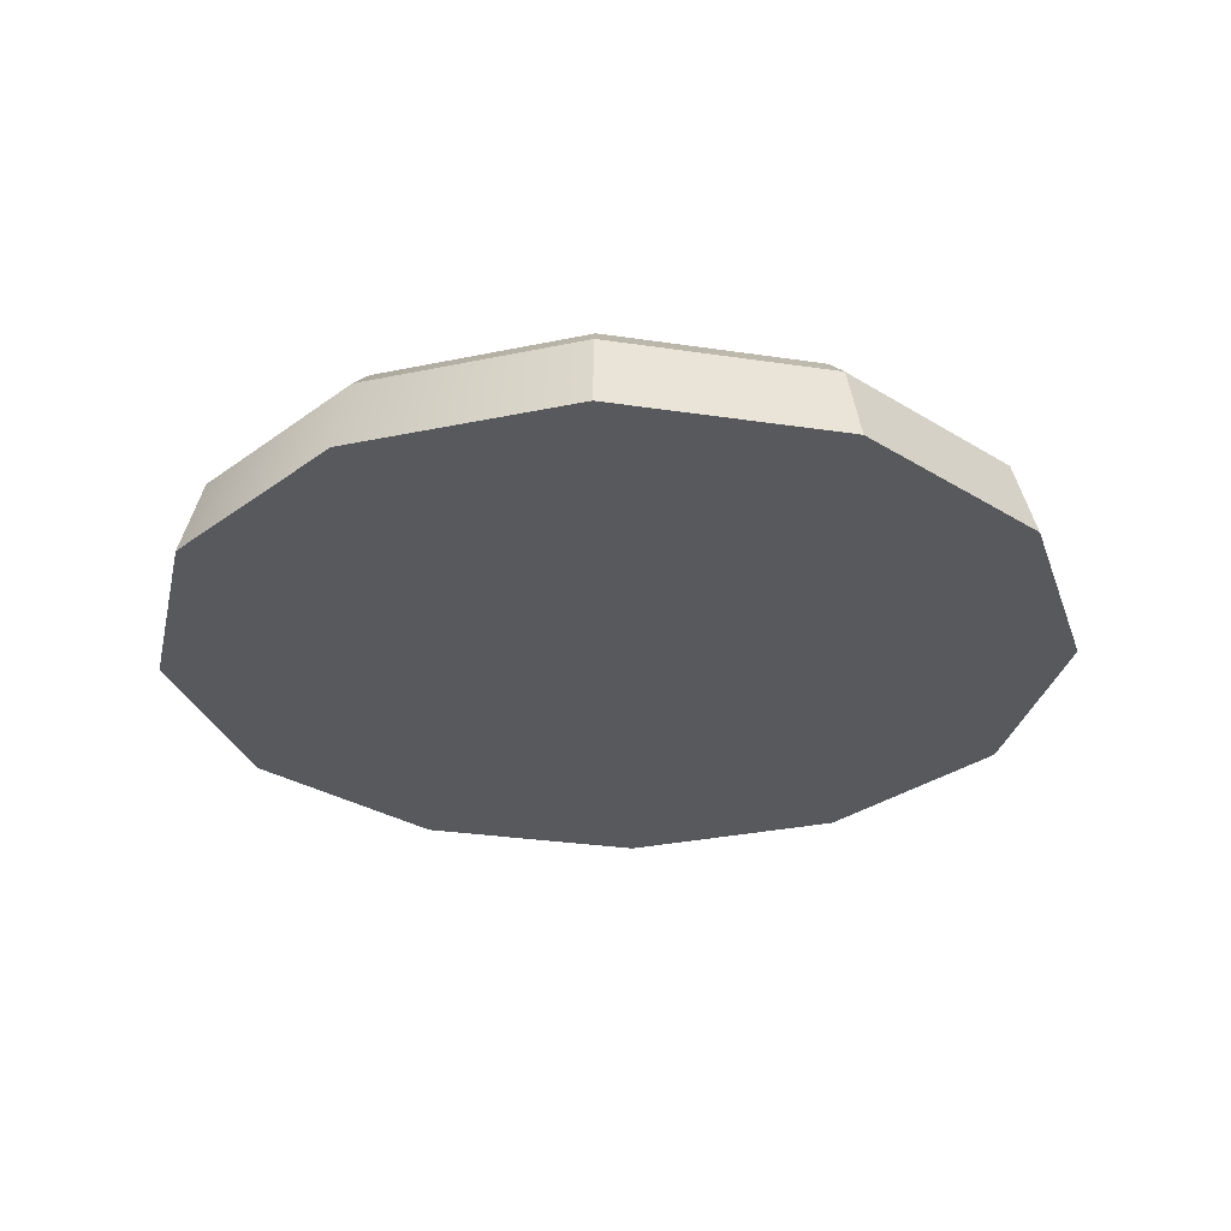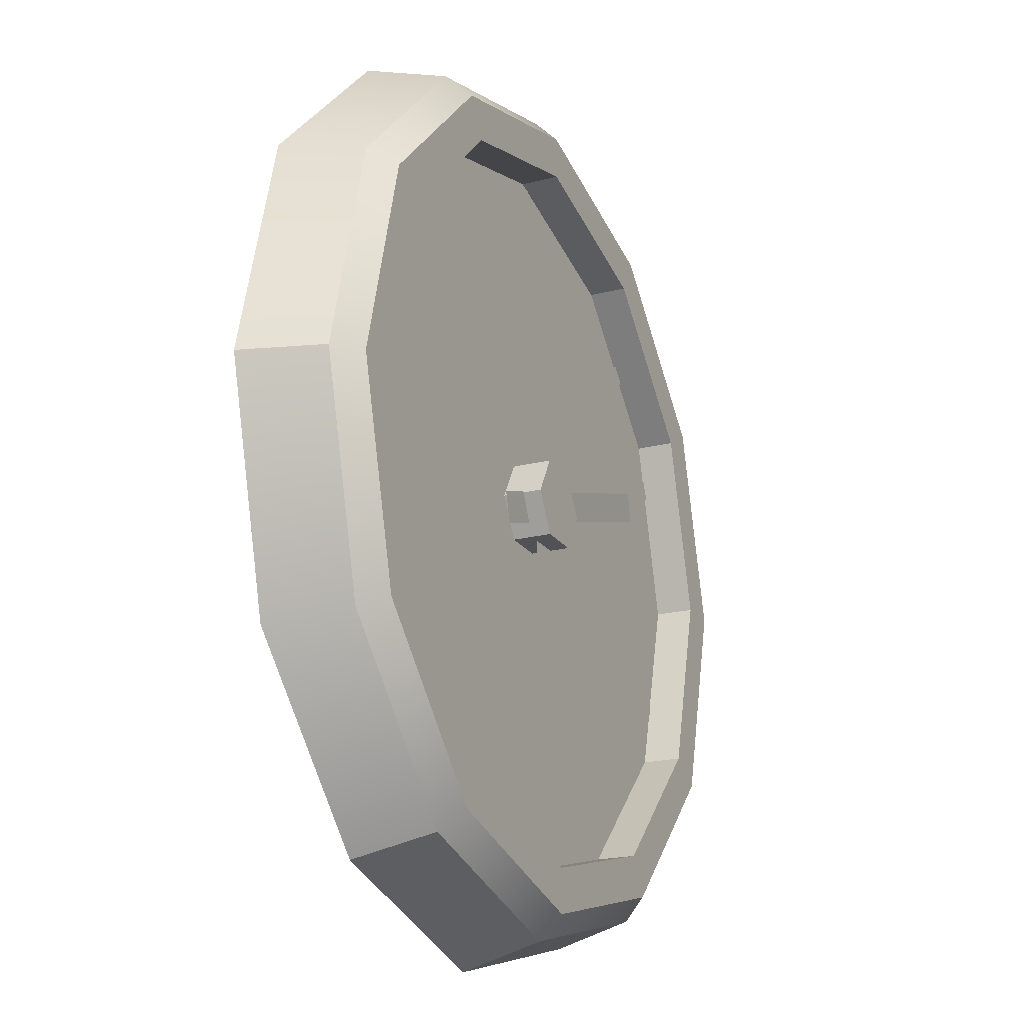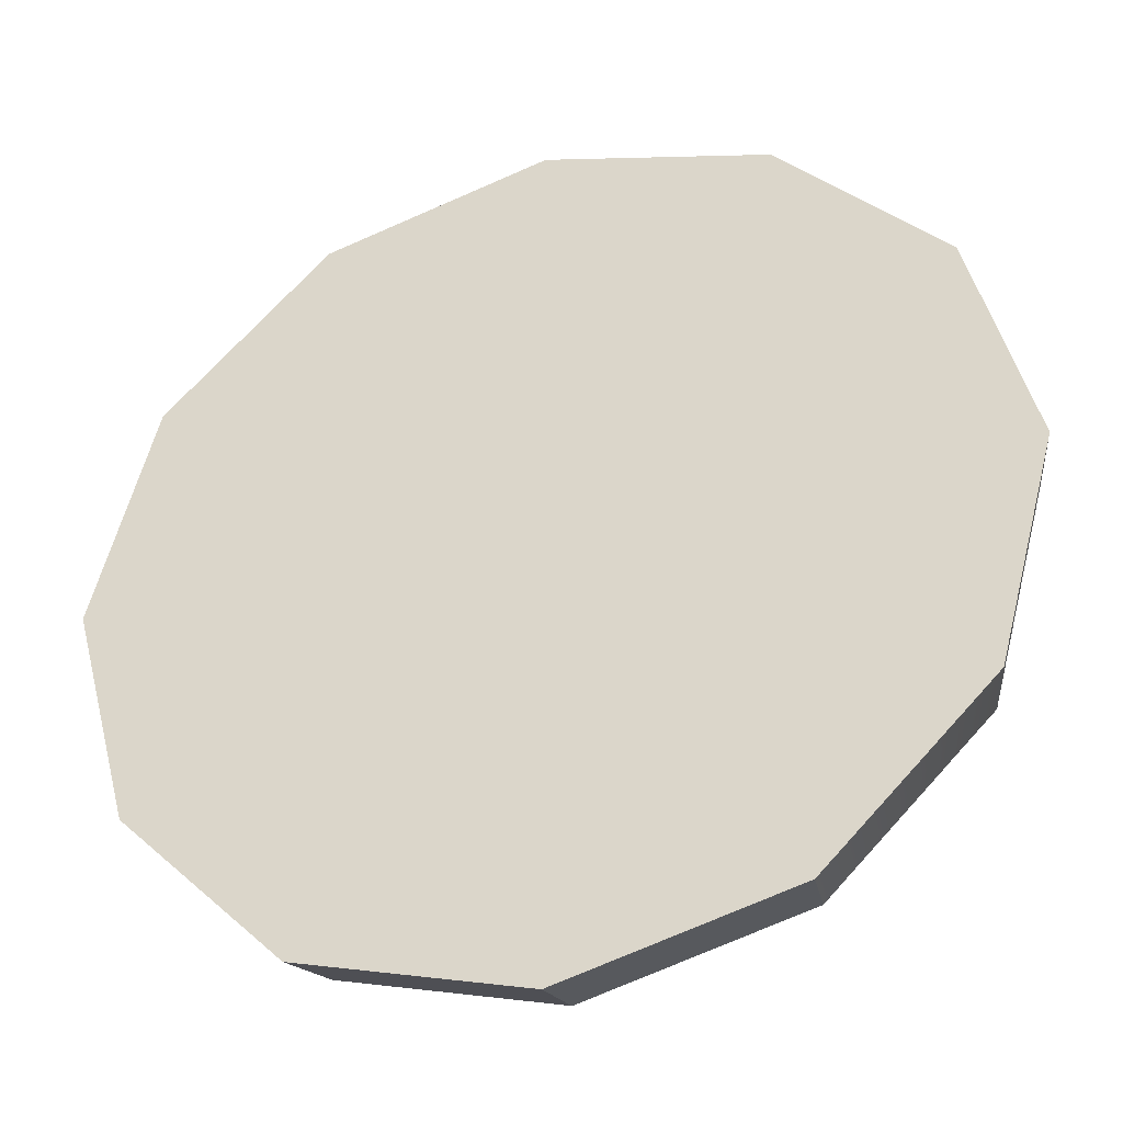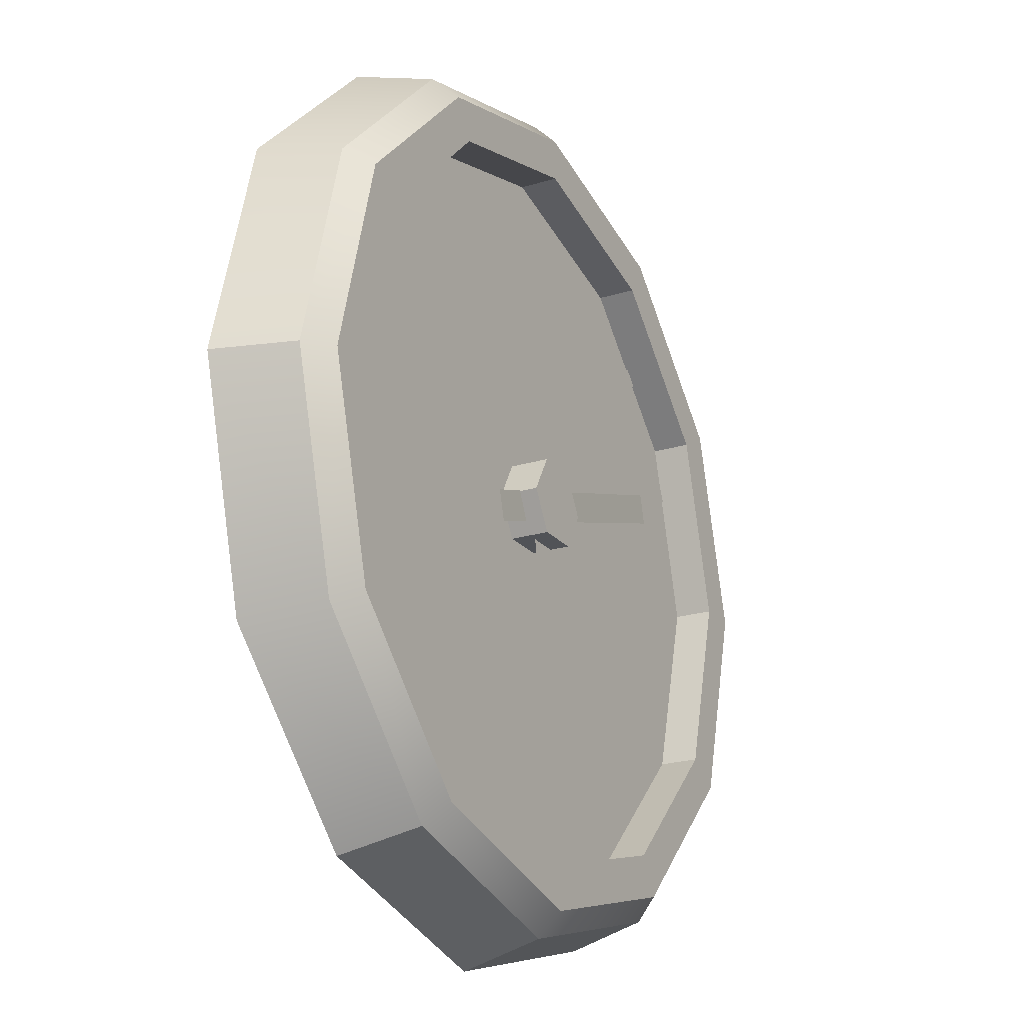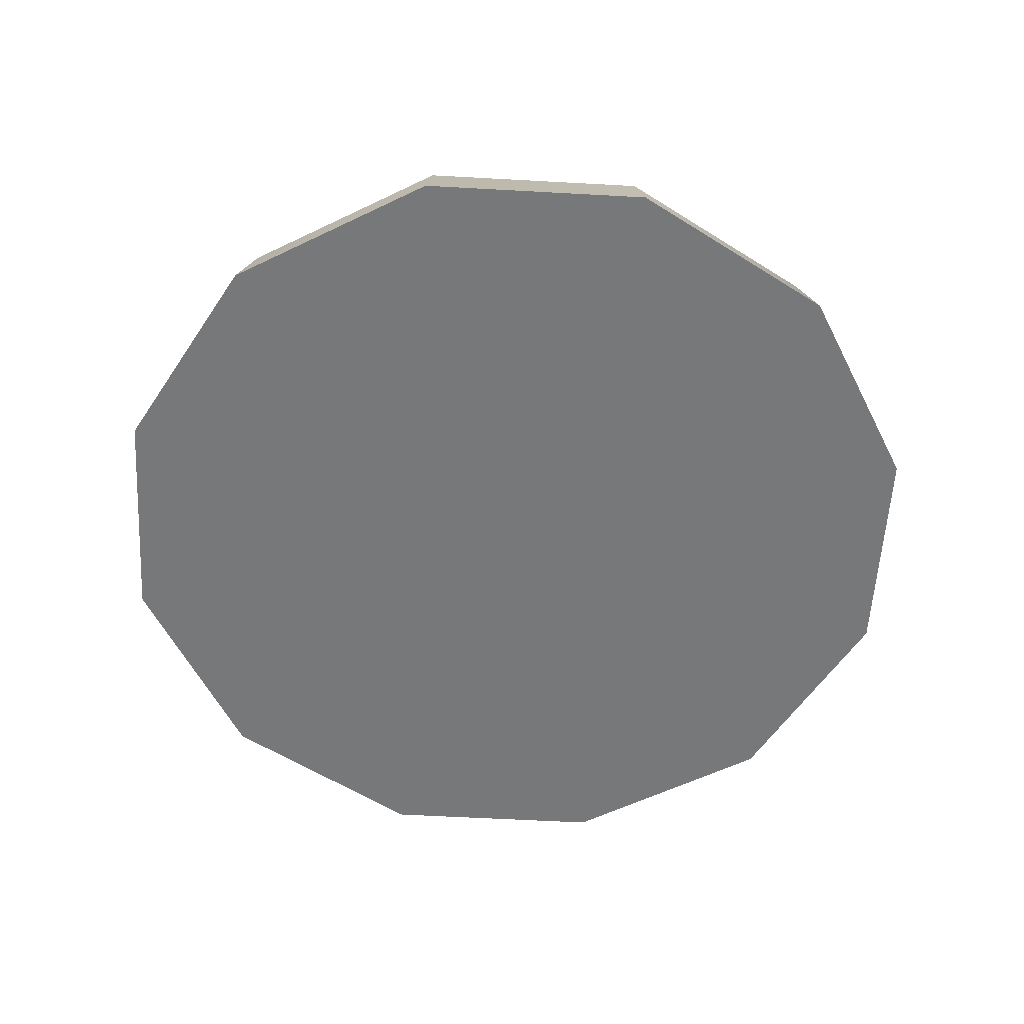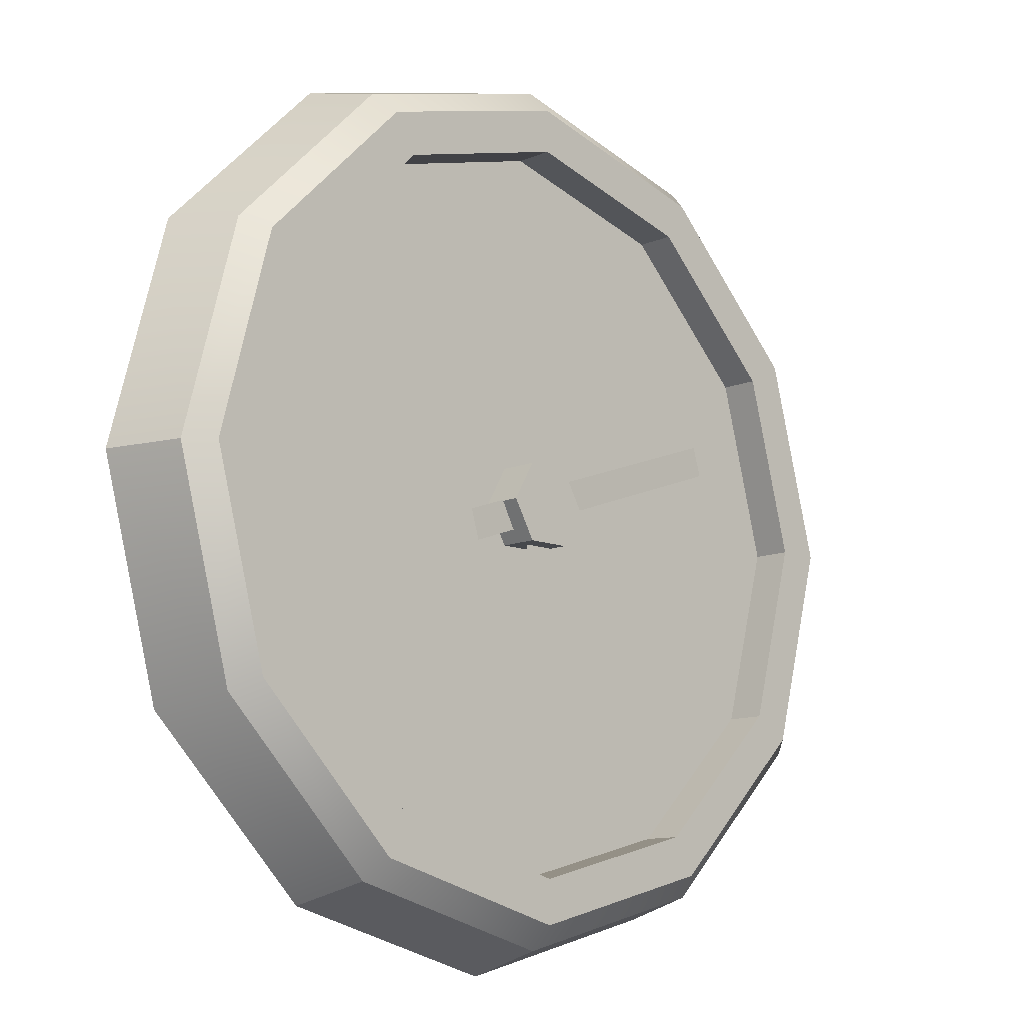
<metadata>
{"format":"obj","ext":"obj","renderer":"f3d","projection":"perspective","resolution":1024,"background":"white","views":[{"elev":-29.4,"azim":152.4,"up":"+Z"},{"elev":-20.6,"azim":-65.3,"up":"+Y"},{"elev":-35.6,"azim":-161.9,"up":"+Y"},{"elev":-21.8,"azim":-61.6,"up":"+Y"},{"elev":-57.4,"azim":71.7,"up":"+Z"},{"elev":-11.5,"azim":-44.5,"up":"+Y"}]}
</metadata>
<code>
g Prop_ClockWall
v 0.5293 0.5619 0.1541
v 0.5619 0.5293 0.1541
v 0.4829 0.4503 0.1541
v 0.4503 0.4829 0.1541
v 0.704 0.3166 0.1541
v 0.7216 0.274 0.1541
v 0.6184 0.2312 0.1541
v 0.6008 0.2738 0.1541
v 0.274 0.7216 0.1541
v 0.3166 0.704 0.1541
v 0.2738 0.6008 0.1541
v 0.2312 0.6184 0.1541
v 0.5619 -0.5293 0.1541
v 0.5293 -0.5619 0.1541
v 0.4503 -0.4829 0.1541
v 0.4829 -0.4503 0.1541
v 0.3166 -0.704 0.1541
v 0.274 -0.7216 0.1541
v 0.2312 -0.6184 0.1541
v 0.2738 -0.6008 0.1541
v 0.7216 -0.274 0.1541
v 0.704 -0.3166 0.1541
v 0.6008 -0.2738 0.1541
v 0.6184 -0.2312 0.1541
v -0.5619 0.5293 0.1541
v -0.5293 0.5619 0.1541
v -0.4503 0.4829 0.1541
v -0.4829 0.4503 0.1541
v -0.3166 0.704 0.1541
v -0.274 0.7216 0.1541
v -0.2312 0.6184 0.1541
v -0.2738 0.6008 0.1541
v -0.7216 0.274 0.1541
v -0.704 0.3166 0.1541
v -0.6008 0.2738 0.1541
v -0.6184 0.2312 0.1541
v 0.05 0.0866 0.1421
v 0.05 0.0866 0.2293
v -0.05 0.0866 0.2293
v -0.05 0.0866 0.1421
v -0.05 0.0866 0.1421
v -0.05 0.0866 0.2293
v -0.1 5.364e-07 0.2293
v -0.1 5.364e-07 0.1421
v -0.1 5.364e-07 0.1421
v -0.1 5.364e-07 0.2293
v -0.05 -0.0866 0.2293
v -0.05 -0.0866 0.1421
v -0.05 -0.0866 0.1421
v -0.05 -0.0866 0.2293
v 0.05 -0.0866 0.2293
v 0.05 -0.0866 0.1421
v 0.05 -0.0866 0.1421
v 0.05 -0.0866 0.2293
v 0.1 5.364e-07 0.2293
v 0.1 5.364e-07 0.1421
v 0.1 5.364e-07 0.1421
v 0.1 5.364e-07 0.2293
v 0.05 0.0866 0.2293
v 0.05 0.0866 0.1421
v 0.7933 0.458 0.2293
v 0.458 0.7933 0.2293
v 0.4847 0.8394 0.1778
v 0.8394 0.4847 0.1778
v 0.916 5.364e-07 0.2293
v 0.9693 5.364e-07 0.1778
v 0.7933 -0.458 0.2293
v 0.8394 -0.4847 0.1778
v 0.458 -0.7933 0.2293
v 0.4847 -0.8394 0.1778
v 0.458 0.7933 0.2293
v -0 0.9693 0.1778
v 0.4847 0.8394 0.1778
v -0 0.916 0.2293
v -0.4847 0.8394 0.1778
v -0.458 0.7933 0.2293
v -0.458 0.7933 0.2293
v -0.8394 0.4847 0.1778
v -0.4847 0.8394 0.1778
v -0.7933 0.458 0.2293
v -0.9693 5.364e-07 0.1778
v -0.916 5.364e-07 0.2293
v -0.8394 -0.4847 0.1778
v -0.7933 -0.458 0.2293
v -0.4847 -0.8394 0.1778
v -0.458 -0.7933 0.2293
v -0.458 -0.7933 0.2293
v -0 -0.9693 0.1778
v -0.4847 -0.8394 0.1778
v -0 -0.916 0.2293
v 0.4847 -0.8394 0.1778
v 0.458 -0.7933 0.2293
v 0.8837 0.5102 0
v 0.4847 0.8394 0.1778
v 0.5102 0.8837 0
v 0.8394 0.4847 0.1778
v 1.02 5.316e-07 0
v 0.9693 5.364e-07 0.1778
v 0.5102 0.8837 0
v 0.4847 0.8394 0.1778
v -0 0.9693 0.1778
v -0 1.02 0
v -0 1.02 0
v -0 0.9693 0.1778
v -0.4847 0.8394 0.1778
v -0.5102 0.8837 0
v -0.5102 0.8837 0
v -0.4847 0.8394 0.1778
v -0.8394 0.4847 0.1778
v -0.8837 0.5102 0
v -0.9693 5.364e-07 0.1778
v -1.02 5.316e-07 0
v -1.02 5.316e-07 0
v -0.9693 5.364e-07 0.1778
v -0.8394 -0.4847 0.1778
v -0.8837 -0.5102 0
v -0.4847 -0.8394 0.1778
v -0.5102 -0.8837 0
v -0.5102 -0.8837 0
v -0.4847 -0.8394 0.1778
v -0 -0.9693 0.1778
v -0 -1.02 0
v -0 -1.02 0
v -0 -0.9693 0.1778
v 0.4847 -0.8394 0.1778
v 0.5102 -0.8837 0
v 0.5102 -0.8837 0
v 0.4847 -0.8394 0.1778
v 0.8394 -0.4847 0.1778
v 0.8837 -0.5102 0
v 0.9693 5.364e-07 0.1778
v 1.02 5.316e-07 0
v 0.7082 0.4089 0.2293
v 0.7082 0.4089 0.1421
v 0.4089 0.7082 0.1421
v 0.4089 0.7082 0.2293
v 0.4089 0.7082 0.2293
v 0.4089 0.7082 0.1421
v -0 0.8178 0.1421
v -0 0.8178 0.2293
v -0 0.8178 0.2293
v -0 0.8178 0.1421
v -0.4089 0.7082 0.1421
v -0.4089 0.7082 0.2293
v -0.4089 0.7082 0.2293
v -0.4089 0.7082 0.1421
v -0.7082 0.4089 0.1421
v -0.7082 0.4089 0.2293
v -0.7082 0.4089 0.2293
v -0.7082 0.4089 0.1421
v -0.8178 5.364e-07 0.1421
v -0.8178 5.364e-07 0.2293
v -0.8178 5.364e-07 0.2293
v -0.8178 5.364e-07 0.1421
v -0.7082 -0.4089 0.1421
v -0.7082 -0.4089 0.2293
v -0.7082 -0.4089 0.2293
v -0.7082 -0.4089 0.1421
v -0.4089 -0.7082 0.1421
v -0.4089 -0.7082 0.2293
v -0.4089 -0.7082 0.2293
v -0.4089 -0.7082 0.1421
v -0 -0.8178 0.1421
v -0 -0.8178 0.2293
v -0 -0.8178 0.2293
v -0 -0.8178 0.1421
v 0.4089 -0.7082 0.1421
v 0.4089 -0.7082 0.2293
v 0.4089 -0.7082 0.2293
v 0.4089 -0.7082 0.1421
v 0.7082 -0.4089 0.1421
v 0.7082 -0.4089 0.2293
v 0.7082 -0.4089 0.2293
v 0.7082 -0.4089 0.1421
v 0.8178 5.364e-07 0.1421
v 0.8178 5.364e-07 0.2293
v 0.8178 5.364e-07 0.2293
v 0.8178 5.364e-07 0.1421
v 0.7082 0.4089 0.1421
v 0.7082 0.4089 0.2293
v -0.7715 -0.02305 0.1541
v -0.7715 0.02305 0.1541
v -0.561 0.02305 0.1541
v -0.561 -0.02305 0.1541
v -0.1972 -0.03134 0.1916
v 0.5524 0.2268 0.1721
v 0.5749 0.1614 0.1697
v -0.1747 -0.09671 0.1893
v 0.02305 -0.7715 0.1541
v -0.02305 -0.7715 0.1541
v -0.02305 -0.561 0.1541
v 0.02305 -0.561 0.1541
v 0.7715 0.02305 0.1541
v 0.7715 -0.02305 0.1541
v 0.561 -0.02305 0.1541
v 0.561 0.02305 0.1541
v -0.5293 -0.5619 0.1541
v -0.5619 -0.5293 0.1541
v -0.4829 -0.4503 0.1541
v -0.4503 -0.4829 0.1541
v -0.704 -0.3166 0.1541
v -0.7216 -0.274 0.1541
v -0.6184 -0.2312 0.1541
v -0.6008 -0.2738 0.1541
v -0.274 -0.7216 0.1541
v -0.3166 -0.704 0.1541
v -0.2738 -0.6008 0.1541
v -0.2312 -0.6184 0.1541
v -0.008733 -0.1996 0.1856
v -0.1329 0.7487 0.1856
v -0.06437 0.7577 0.1856
v 0.05983 -0.1906 0.1856
v -0.02305 0.7715 0.1541
v 0.02305 0.7715 0.1541
v 0.02305 0.561 0.1541
v -0.02305 0.561 0.1541
v 0.7082 0.4089 0.1421
v -0 5.364e-07 0.1421
v 0.4089 0.7082 0.1421
v 0.8178 5.364e-07 0.1421
v -0 0.8178 0.1421
v 0.7082 -0.4089 0.1421
v -0.4089 0.7082 0.1421
v 0.4089 -0.7082 0.1421
v -0.7082 0.4089 0.1421
v -0 -0.8178 0.1421
v -0.8178 5.364e-07 0.1421
v -0.4089 -0.7082 0.1421
v -0.7082 -0.4089 0.1421
v -0.05 0.0866 0.1421
v -0 5.364e-07 0.1421
v 0.05 0.0866 0.1421
v -0.1 5.364e-07 0.1421
v 0.1 5.364e-07 0.1421
v -0.05 -0.0866 0.1421
v 0.05 -0.0866 0.1421
v 0.05 0.0866 0.2293
v -0 5.364e-07 0.2293
v -0.05 0.0866 0.2293
v 0.1 5.364e-07 0.2293
v -0.1 5.364e-07 0.2293
v 0.05 -0.0866 0.2293
v -0.05 -0.0866 0.2293
v 0.4197 0.2423 0
v 0.8837 0.5102 0
v 0.5102 0.8837 0
v 0.2423 0.4197 0
v -0 1.02 0
v 0.4847 5.316e-07 0
v 1.02 5.316e-07 0
v -0 0.4847 0
v -0.5102 0.8837 0
v -0 5.316e-07 0
v 0.4197 -0.2423 0
v -0.2423 0.4197 0
v 0.8837 -0.5102 0
v -0.8837 0.5102 0
v 0.2423 -0.4197 0
v 0.5102 -0.8837 0
v -0.4197 0.2423 0
v -1.02 5.316e-07 0
v -0 -0.4847 0
v -0 -1.02 0
v -0.4847 5.316e-07 0
v -0.8837 -0.5102 0
v -0.2423 -0.4197 0
v -0.5102 -0.8837 0
v -0.4197 -0.2423 0
v 0.7933 0.458 0.2293
v 0.7082 0.4089 0.2293
v 0.4089 0.7082 0.2293
v 0.458 0.7933 0.2293
v 0.916 5.364e-07 0.2293
v -0 0.8178 0.2293
v 0.8178 5.364e-07 0.2293
v -0 0.916 0.2293
v 0.7933 -0.458 0.2293
v -0.4089 0.7082 0.2293
v 0.7082 -0.4089 0.2293
v -0.458 0.7933 0.2293
v 0.458 -0.7933 0.2293
v -0.7082 0.4089 0.2293
v 0.4089 -0.7082 0.2293
v -0.7933 0.458 0.2293
v -0 -0.916 0.2293
v -0.8178 5.364e-07 0.2293
v -0 -0.8178 0.2293
v -0.916 5.364e-07 0.2293
v -0.458 -0.7933 0.2293
v -0.7082 -0.4089 0.2293
v -0.4089 -0.7082 0.2293
v -0.7933 -0.458 0.2293
g Prop_ClockWall_0
f 3 2 1
f 4 3 1
f 7 6 5
f 8 7 5
f 11 10 9
f 12 11 9
f 15 14 13
f 16 15 13
f 19 18 17
f 20 19 17
f 23 22 21
f 24 23 21
f 27 26 25
f 28 27 25
f 31 30 29
f 32 31 29
f 35 34 33
f 36 35 33
f 39 38 37
f 40 39 37
f 43 42 41
f 44 43 41
f 47 46 45
f 48 47 45
f 51 50 49
f 52 51 49
f 55 54 53
f 56 55 53
f 59 58 57
f 60 59 57
f 63 62 61
f 64 63 61
f 61 65 64
f 65 66 64
f 66 65 67
f 68 66 67
f 68 67 69
f 70 68 69
f 73 72 71
f 72 74 71
f 72 75 74
f 75 76 74
f 79 78 77
f 78 80 77
f 78 81 80
f 81 82 80
f 81 83 82
f 83 84 82
f 83 85 84
f 85 86 84
f 89 88 87
f 88 90 87
f 88 91 90
f 91 92 90
f 95 94 93
f 94 96 93
f 93 96 97
f 96 98 97
f 101 100 99
f 102 101 99
f 105 104 103
f 106 105 103
f 109 108 107
f 110 109 107
f 111 109 110
f 112 111 110
f 115 114 113
f 116 115 113
f 117 115 116
f 118 117 116
f 121 120 119
f 122 121 119
f 125 124 123
f 126 125 123
f 129 128 127
f 130 129 127
f 131 129 130
f 132 131 130
f 135 134 133
f 136 135 133
f 139 138 137
f 140 139 137
f 143 142 141
f 144 143 141
f 147 146 145
f 148 147 145
f 151 150 149
f 152 151 149
f 155 154 153
f 156 155 153
f 159 158 157
f 160 159 157
f 163 162 161
f 164 163 161
f 167 166 165
f 168 167 165
f 171 170 169
f 172 171 169
f 175 174 173
f 176 175 173
f 179 178 177
f 180 179 177
f 183 182 181
f 184 183 181
f 187 186 185
f 188 187 185
f 191 190 189
f 192 191 189
f 195 194 193
f 196 195 193
f 199 198 197
f 200 199 197
f 203 202 201
f 204 203 201
f 207 206 205
f 208 207 205
f 211 210 209
f 212 211 209
f 215 214 213
f 216 215 213
f 219 218 217
f 217 218 220
f 221 218 219
f 220 218 222
f 223 218 221
f 222 218 224
f 225 218 223
f 224 218 226
f 227 218 225
f 226 218 228
f 229 218 227
f 228 218 229
f 232 231 230
f 230 231 233
f 234 231 232
f 233 231 235
f 236 231 234
f 235 231 236
f 239 238 237
f 237 238 240
f 241 238 239
f 240 238 242
f 243 238 241
f 242 238 243
f 246 245 244
f 247 246 244
f 248 246 247
f 244 245 249
f 245 250 249
f 251 248 247
f 252 248 251
f 244 253 247
f 249 253 244
f 247 253 251
f 254 253 249
f 249 250 254
f 251 253 255
f 255 252 251
f 250 256 254
f 257 252 255
f 254 256 258
f 258 253 254
f 256 259 258
f 260 257 255
f 255 253 260
f 261 257 260
f 258 259 262
f 262 253 258
f 259 263 262
f 264 261 260
f 260 253 264
f 265 261 264
f 262 263 266
f 266 253 262
f 263 267 266
f 268 265 264
f 264 253 268
f 268 253 266
f 267 265 268
f 266 267 268
f 271 270 269
f 272 271 269
f 269 270 273
f 274 271 272
f 270 275 273
f 276 274 272
f 273 275 277
f 278 274 276
f 275 279 277
f 280 278 276
f 277 279 281
f 282 278 280
f 279 283 281
f 284 282 280
f 281 283 285
f 286 282 284
f 283 287 285
f 288 286 284
f 285 287 289
f 290 286 288
f 287 291 289
f 292 290 288
f 289 291 292
f 291 290 292

</code>
